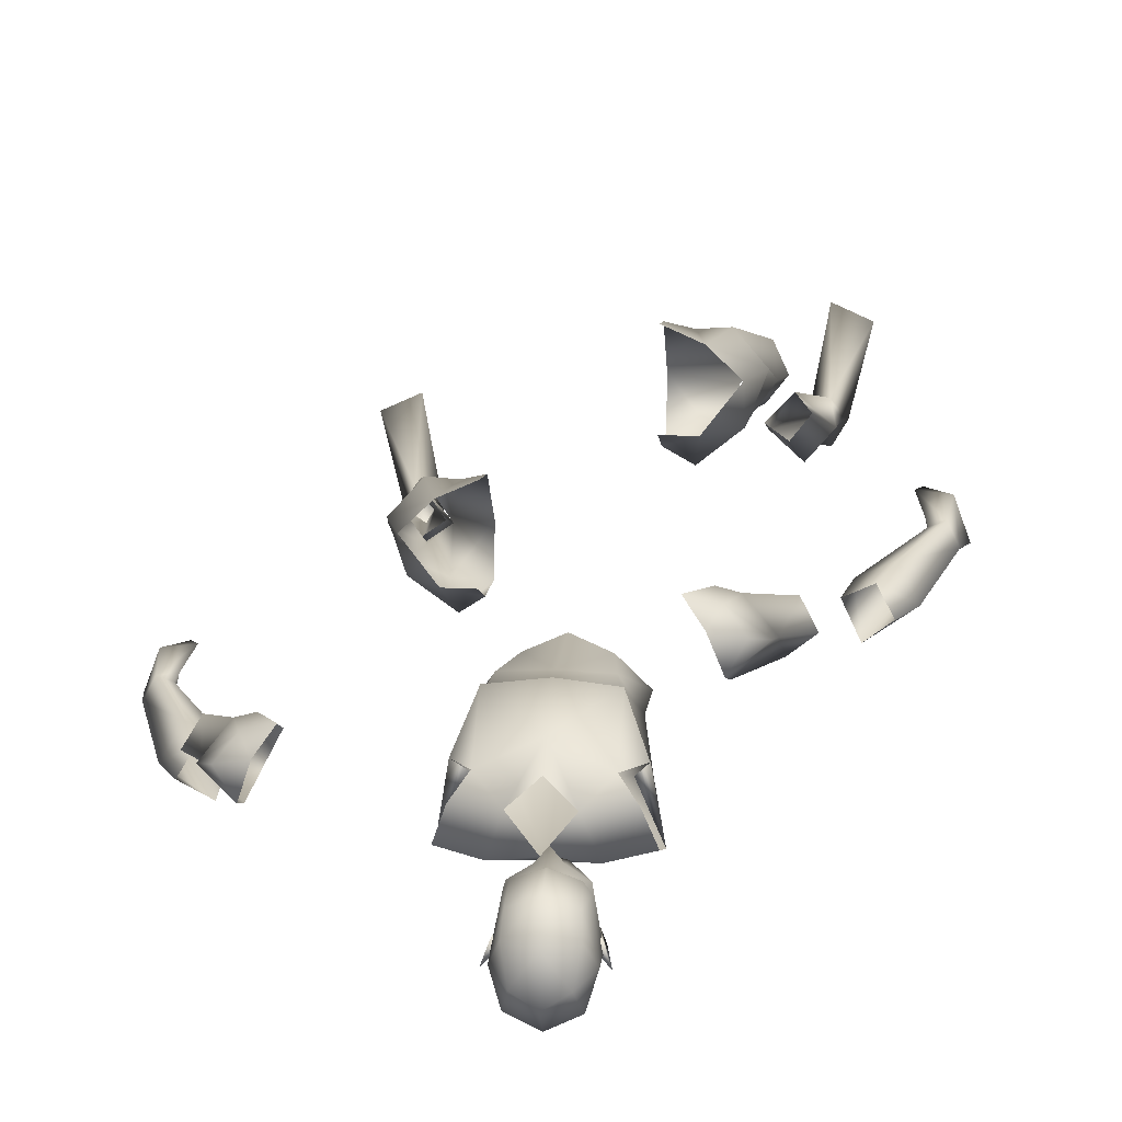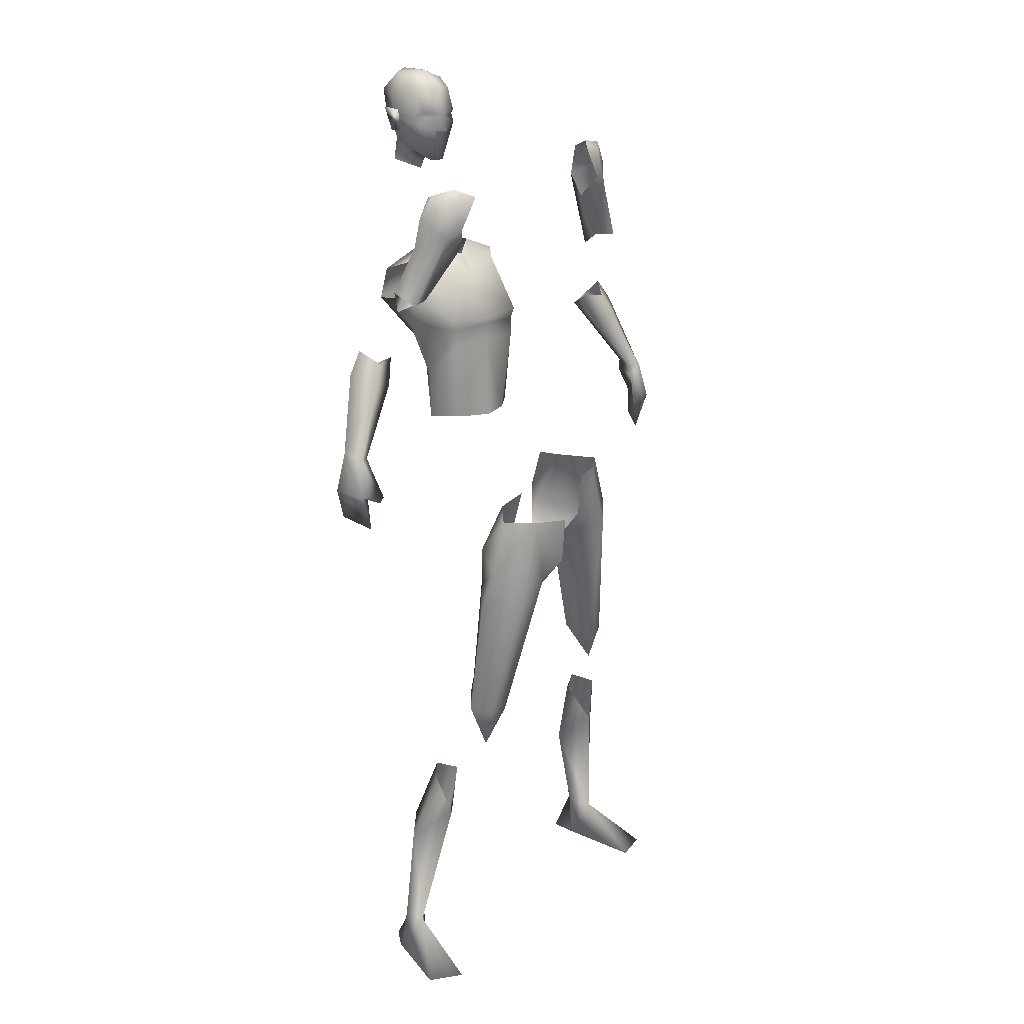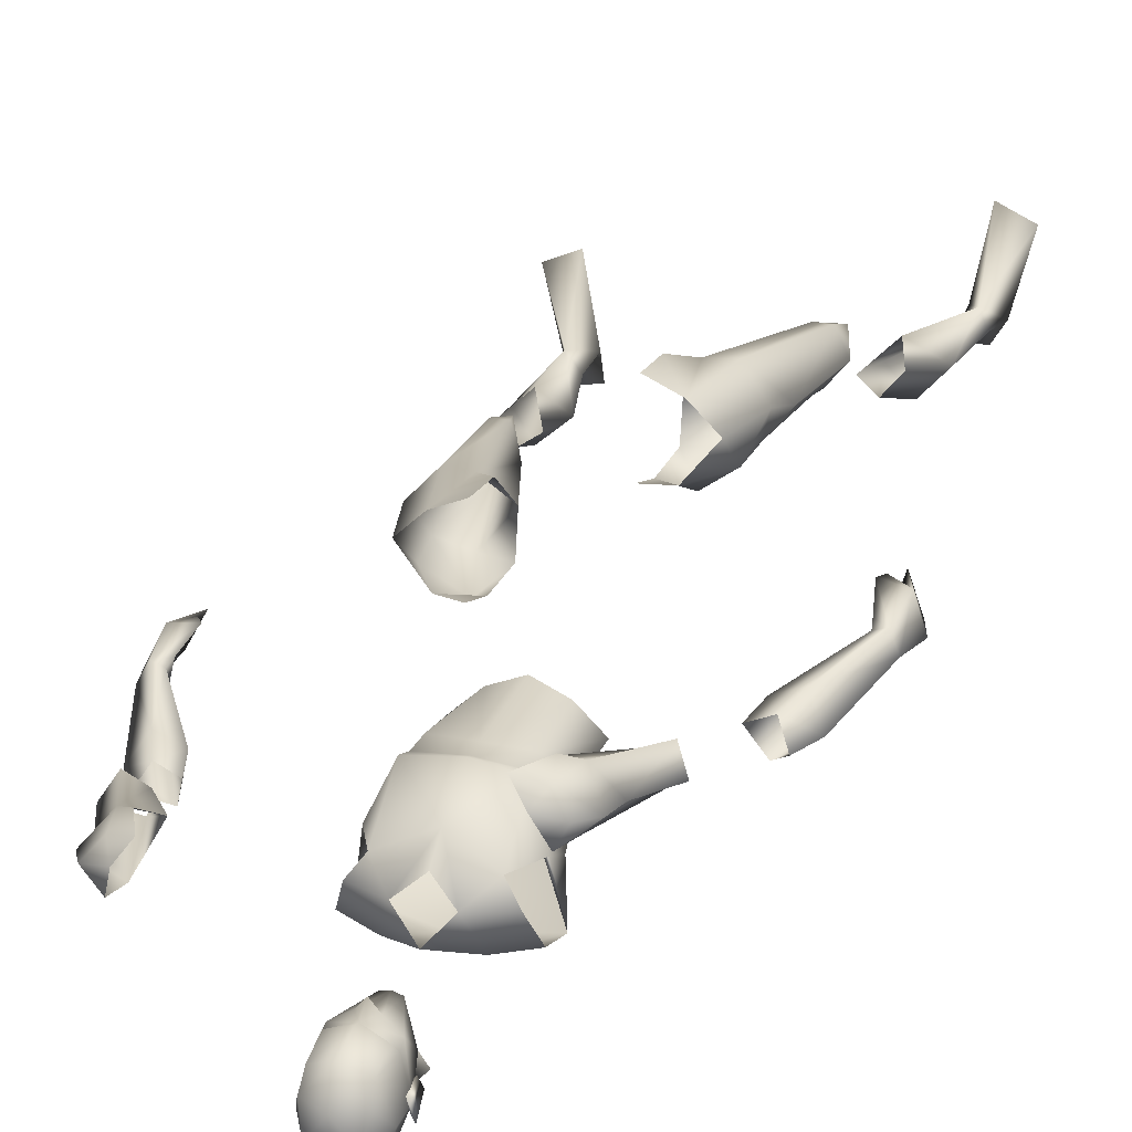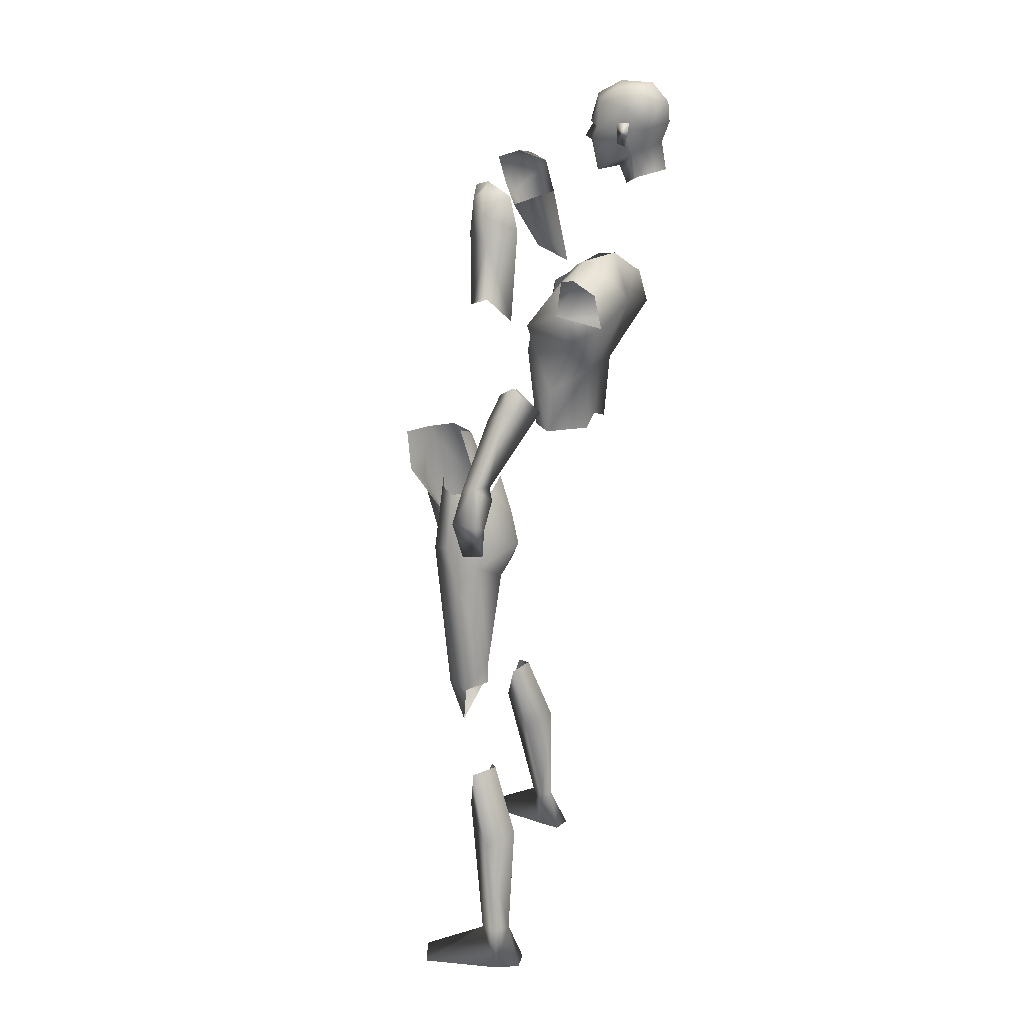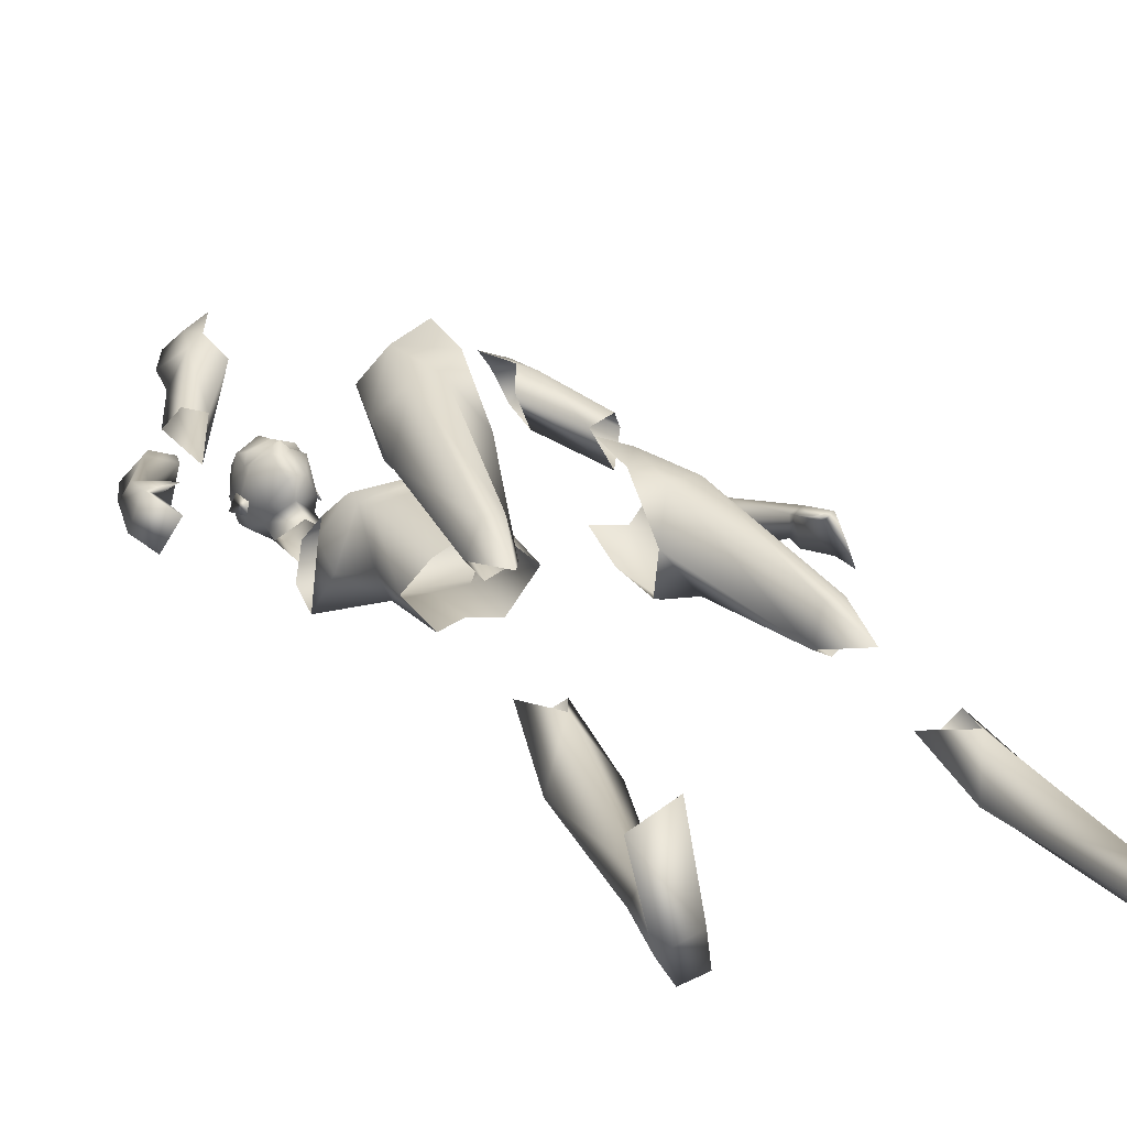
<metadata>
{"format":"obj","ext":"obj","renderer":"f3d","projection":"perspective","resolution":1024,"background":"white","views":[{"elev":11.3,"azim":-175.0,"up":"+Z"},{"elev":20.8,"azim":-40.3,"up":"+Y"},{"elev":24.9,"azim":-160.9,"up":"+Z"},{"elev":19.8,"azim":113.7,"up":"+Y"},{"elev":25.7,"azim":-26.4,"up":"+Z"}]}
</metadata>
<code>
o Man.009_Body.009
v -2.014 3.928 1.325
v -2.076 4.214 1.207
v -2.139 4.218 0.9375
v -2.154 3.955 1.251
v -2.265 3.962 0.9627
v -2.068 3.879 1.336
v -2.125 3.6 1.256
v -2.258 3.686 0.9853
v -2.246 3.966 1.304
v -2.349 3.992 1.021
v -1.665 4.921 0.9845
v -1.713 5.013 0.6289
v -2.036 5.064 0.862
v -1.904 4.923 1.087
v -2.093 4.307 1.174
v -2.123 4.337 0.9697
v -2.277 4.364 1.06
v -2.199 4.316 1.214
v -1.592 5.173 0.9235
v -1.895 5.273 0.8243
v -1.788 5.159 1.007
f 17 10 9
f 9 18 17
f 5 3 2
f 2 4 5
f 2 3 16
f 16 15 2
f 8 7 9
f 8 9 10
f 6 1 9
f 1 18 9
f 5 4 8
f 4 7 8
f 1 6 4
f 1 4 2
f 3 5 17
f 5 10 17
f 16 3 17
f 15 18 2
f 1 2 18
f 5 8 10
f 7 4 9
f 4 6 9
f 13 17 14
f 17 18 14
f 12 13 20
f 12 16 13
f 16 17 13
f 14 18 15
f 14 15 11
f 19 11 12
f 11 15 16
f 11 16 12
f 21 14 11
f 21 11 19
f 20 13 21
f 13 14 21
o Man.008_Body.008
v 2.351 3.75 0.262
v 2.412 4.035 0.1442
v 2.475 4.039 -0.1256
v 2.49 3.776 0.1876
v 2.601 3.784 -0.1005
v 2.404 3.7 0.2727
v 2.461 3.422 0.1929
v 2.594 3.508 -0.07789
v 2.583 3.788 0.2411
v 2.685 3.813 -0.0422
v 2.001 4.742 -0.07869
v 2.373 4.886 -0.2011
v 2.241 4.745 0.02388
v 2.429 4.128 0.1106
v 2.459 4.159 -0.0935
v 2.613 4.186 -0.002694
v 2.535 4.138 0.151
v 1.928 4.995 -0.1397
v 2.05 4.834 -0.4342
v 2.232 5.094 -0.2388
v 2.125 4.98 -0.0566
f 30 31 37
f 37 38 30
f 23 24 26
f 26 25 23
f 36 24 23
f 23 35 36
f 30 28 29
f 31 30 29
f 30 22 27
f 38 22 30
f 29 25 26
f 29 28 25
f 27 22 25
f 25 22 23
f 37 26 24
f 37 31 26
f 37 24 36
f 23 38 35
f 23 22 38
f 31 29 26
f 30 25 28
f 30 27 25
f 34 37 33
f 34 38 37
f 41 33 40
f 33 36 40
f 33 37 36
f 35 38 34
f 32 35 34
f 40 32 39
f 36 35 32
f 40 36 32
f 32 34 42
f 39 32 42
f 42 33 41
f 42 34 33
o Man.007_Body.007
v 1.531 0.5593 0.5285
v 1.724 -1.156 0.2075
v 1.561 -1.16 0.1093
v 1.493 -1.156 0.2084
v 1.643 -1.183 0.3782
v 1.406 0.1531 0.6159
v 1.696 -0.1524 0.3189
v 1.475 -0.05254 0.08148
v 1.217 -0.1423 0.2991
v 1.378 0.6228 0.3419
v 1.779 -1.56 0.1603
v 1.655 -1.56 -0.04931
v 1.49 -1.56 0.2446
v 1.635 -1.56 1.048
v 1.957 -1.56 0.9033
v 1.457 -1.56 -0.01057
v 1.199 0.5564 0.4586
f 56 57 47
f 54 58 45
f 55 53 57
f 55 57 56
f 53 55 54
f 55 58 54
f 45 58 55
f 45 55 46
f 47 57 53
f 47 53 44
f 47 46 55
f 47 55 56
f 45 44 53
f 45 53 54
f 48 59 51
f 47 48 51
f 47 51 46
f 51 59 52
f 51 52 50
f 46 51 50
f 46 50 45
f 50 52 49
f 52 43 49
f 45 50 49
f 45 49 44
f 49 43 48
f 44 49 47
f 49 48 47
o Man.006_Body.006
v 0.6279 3.621 0.6107
v 0.8773 3.532 0.5963
v 1.137 3.522 0.9311
v 0.908 3.52 1.15
v 0.6279 3.522 1.274
v 1.11 1.464 0.9138
v 1.37 1.454 0.6789
v 0.8184 2.906 1.166
v 0.6279 2.649 0.8565
v 0.9194 2.625 0.4754
v 0.6279 2.712 0.4847
v 1.277 2.984 0.9311
v 0.6279 3.083 1.234
v 1.134 3.121 0.5837
v 0.8258 2.973 0.3198
v 1.048 2.878 1.177
v 0.6279 3.227 0.4814
v 1.171 2.769 0.6218
v 1.245 1.048 0.7664
v 1.217 1.518 0.4924
v 1.188 1.712 0.5081
v 1.262 1.464 0.9138
v 1.038 1.451 0.6091
v 1.322 2.586 0.805
f 73 62 71
f 73 61 62
f 67 75 63
f 68 70 69
f 76 60 61
f 74 70 76
f 71 77 73
f 74 73 77
f 74 76 61
f 61 73 74
f 63 75 71
f 71 62 63
f 78 81 65
f 82 80 79
f 80 66 79
f 78 65 82
f 66 81 78
f 74 77 69
f 74 69 70
f 63 64 72
f 72 67 63
f 77 80 69
f 82 69 80
f 81 75 65
f 75 67 65
f 68 82 67
f 82 65 67
f 69 82 68
f 66 83 81
f 71 83 77
f 81 83 75
f 83 71 75
f 77 83 80
f 83 66 80
f 67 72 68
o Man.005_Body.005
v -0.4729 3.678 1.589
v -0.7223 3.589 1.575
v -0.982 3.579 1.91
v -0.753 3.577 2.129
v -0.4729 3.579 2.253
v -0.9554 1.521 1.892
v -1.215 1.511 1.658
v -0.6634 2.963 2.145
v -0.4729 2.706 1.835
v -0.7644 2.682 1.454
v -0.4729 2.769 1.463
v -1.122 3.041 1.91
v -0.4729 3.14 2.212
v -0.9792 3.178 1.562
v -0.6708 3.03 1.298
v -0.8928 2.935 2.156
v -0.4729 3.284 1.46
v -1.016 2.826 1.6
v -1.09 1.105 1.745
v -1.062 1.575 1.471
v -1.033 1.769 1.487
v -1.107 1.521 1.892
v -0.8834 1.508 1.588
v -1.167 2.643 1.784
f 95 86 97
f 86 85 97
f 87 99 91
f 93 94 92
f 85 84 100
f 100 94 98
f 97 101 95
f 101 97 98
f 85 100 98
f 98 97 85
f 95 99 87
f 87 86 95
f 89 105 102
f 103 104 106
f 103 90 104
f 106 89 102
f 102 105 90
f 93 101 98
f 94 93 98
f 96 88 87
f 87 91 96
f 93 104 101
f 104 93 106
f 89 99 105
f 89 91 99
f 91 106 92
f 91 89 106
f 92 106 93
f 107 90 105
f 107 95 101
f 90 107 104
f 107 101 104
f 95 107 99
f 107 105 99
f 91 92 96
o Man.004_Body.004
v -0.1264 6.812 -0.866
v 0.08214 6.746 -0.6223
v -0.3349 6.746 -0.6223
v -0.1264 6.648 -0.4507
v 0.07502 6.972 -0.5728
v -0.3278 6.972 -0.5728
v -0.1264 6.821 -0.3752
v -0.1264 7.083 -0.8162
v -0.1264 7.664 -0.3812
v -0.1264 7.527 -0.1354
v -0.1264 7.282 -0.0658
v -0.1264 7.225 -0.08017
v -0.04544 7.093 -0.09722
v -0.2074 7.093 -0.09722
v -0.1264 6.769 -0.1533
v -0.05097 6.774 -0.171
v -0.2018 6.774 -0.171
v 0.09764 7.143 -0.1756
v -0.3504 7.143 -0.1756
v 0.106 7.225 -0.2192
v -0.3588 7.225 -0.2192
v 0.07029 7.481 -0.223
v -0.3231 7.481 -0.223
v 0.08153 7.578 -0.3634
v -0.3343 7.578 -0.3634
v 0.03763 7.632 -0.6076
v -0.2904 7.632 -0.6076
v 0.1593 7.431 -0.5408
v -0.4121 7.431 -0.5408
v 0.1664 7.223 -0.5202
v -0.4192 7.223 -0.5202
v -0.1264 7.285 -0.892
v -0.1264 7.478 -0.8737
v -0.1264 7.657 -0.7065
v -0.1264 7.048 -0.1054
v -0.1264 7.093 -0.001387
v 0.06228 7.276 -0.134
v -0.3151 7.276 -0.134
v 0.216 7.304 -0.595
v -0.4688 7.304 -0.595
v 0.1593 7.285 -0.4432
v -0.4121 7.285 -0.4432
v 0.1375 7.08 -0.439
v -0.3903 7.08 -0.439
v 0.1708 7.059 -0.5367
v -0.4236 7.059 -0.5367
v 0.09422 7.195 -0.5023
v -0.347 7.195 -0.5023
v 0.09015 7.228 -0.7309
v -0.3429 7.228 -0.7309
v 0.08661 7.454 -0.7785
v -0.3394 7.454 -0.7785
v -0.3283 6.901 -0.4128
v 0.07548 6.901 -0.4128
f 117 131 116
f 116 132 117
f 131 133 116
f 116 134 132
f 133 141 116
f 116 141 134
f 119 143 120
f 121 143 119
f 120 143 142
f 142 143 121
f 114 123 122
f 122 124 114
f 142 122 120
f 121 122 142
f 122 123 120
f 121 124 122
f 129 135 131
f 132 136 130
f 135 133 131
f 132 134 136
f 118 129 117
f 117 130 118
f 120 125 119
f 119 126 121
f 125 127 119
f 119 128 126
f 109 108 115
f 115 108 110
f 109 115 112
f 113 115 110
f 111 109 112
f 113 110 111
f 111 112 114
f 114 113 111
f 129 144 127
f 128 145 130
f 144 119 127
f 128 119 145
f 119 144 118
f 118 145 119
f 144 129 118
f 118 130 145
f 137 127 125
f 126 128 138
f 112 115 139
f 139 115 113
f 140 141 133
f 134 141 140
f 127 137 135
f 136 138 128
f 135 129 127
f 128 130 136
f 117 129 131
f 132 130 117
f 146 154 148
f 149 155 147
f 148 154 150
f 151 155 149
f 150 154 152
f 153 155 151
f 152 154 146
f 147 155 153
f 139 156 112
f 113 157 139
f 156 137 112
f 113 138 157
f 135 158 133
f 134 159 136
f 158 140 133
f 134 140 159
f 140 158 156
f 157 159 140
f 140 156 139
f 139 157 140
f 137 156 135
f 136 157 138
f 156 158 135
f 136 159 157
f 148 152 146
f 147 153 149
f 148 150 152
f 153 151 149
f 124 160 114
f 160 113 114
f 112 161 114
f 161 123 114
f 125 161 137
f 161 112 137
f 138 113 160
f 160 126 138
f 123 161 125
f 125 120 123
f 126 160 124
f 124 121 126
o Man.003_Body.003
v 1.33 6.805 0.5415
v 1.491 6.491 0.5233
v 1.634 6.413 0.4698
v 1.561 6.76 0.0895
v 1.55 6.721 0.4712
v 1.58 6.436 0.004301
v 1.829 6.332 0.216
v 1.68 6.818 0.3149
v 1.462 6.865 0.3598
v 1.928 5.775 0.3277
v 2.034 5.889 0.1455
v 1.852 5.629 -0.04994
v 1.731 5.79 0.2446
v 1.802 6.609 0.2648
v 1.386 6.291 0.3869
f 166 169 170
f 170 162 166
f 164 166 163
f 166 162 163
f 164 174 171
f 167 168 173
f 168 172 173
f 168 164 171
f 168 171 172
f 170 169 165
f 169 175 165
f 168 175 164
f 166 164 175
f 175 169 166
f 167 165 175
f 175 168 167
f 163 176 164
f 176 174 164
f 174 176 173
f 176 167 173
o Man.002_Body.002
v -0.7735 6.696 1.249
v -0.9339 6.382 1.231
v -1.077 6.304 1.178
v -1.004 6.651 0.7972
v -0.9929 6.612 1.179
v -1.023 6.327 0.712
v -1.272 6.223 0.9238
v -1.123 6.709 1.023
v -0.9048 6.757 1.068
v -0.8295 6.182 1.095
v -1.371 5.667 1.035
v -1.478 5.78 0.8532
v -1.174 5.681 0.9524
v -1.295 5.52 0.6578
v -1.245 6.5 0.9726
f 185 184 181
f 181 177 185
f 178 181 179
f 178 177 181
f 187 189 179
f 190 183 182
f 190 188 183
f 187 179 183
f 188 187 183
f 180 184 185
f 191 184 180
f 191 183 179
f 181 184 191
f 191 179 181
f 182 183 191
f 191 180 182
f 186 189 190
f 190 182 186
f 178 179 186
f 179 189 186
o Man.001_Body.001
v -1.029 0.5794 1.188
v -1.286 -1.537 0.7185
v -1.787 -1.537 1.632
v -1.464 -1.537 1.777
v -1.319 -1.537 0.9737
v -1.485 -1.537 0.6797
v -1.609 -1.537 0.8894
v -1.208 0.6458 1.071
v -1.047 -0.1193 1.028
v -1.304 -0.02961 0.8105
v -1.525 -0.1294 1.048
v -1.235 0.1761 1.345
v -1.472 -1.16 1.107
v -1.323 -1.133 0.9374
v -1.39 -1.137 0.8384
v -1.554 -1.133 0.9365
v -1.361 0.5822 1.258
f 204 203 202
f 204 202 207
f 203 208 202
f 207 202 206
f 202 201 206
f 202 208 199
f 202 199 201
f 206 201 205
f 201 200 205
f 201 199 200
f 199 192 200
f 205 200 204
f 200 203 204
f 200 192 203
f 197 198 206
f 198 207 206
f 195 196 204
f 196 205 204
f 207 198 204
f 198 194 204
f 205 196 206
f 196 193 206
f 197 193 196
f 197 196 198
f 195 194 196
f 194 198 196
f 206 193 197
f 204 194 195
o Man_Body
v 0.02978 4.239 -0.1987
v 0.2792 4.15 -0.2132
v -0.2197 4.15 -0.2132
v 0.5389 4.14 0.1216
v -0.4794 4.14 0.1216
v 0.3099 4.138 0.3406
v -0.2503 4.138 0.3406
v 0.02978 4.14 0.4649
v 0.02978 5.473 -0.56
v 0.3564 5.752 -0.4873
v -0.2968 5.752 -0.4873
v 0.4402 5.698 0.02009
v -0.3806 5.698 0.02009
v 0.02978 5.587 0.1951
v 0.4142 5.104 0.366
v -0.3546 5.104 0.366
v 0.02978 5.118 0.4116
v 0.02978 4.782 -0.2542
v 0.3225 4.783 -0.2517
v -0.2629 4.783 -0.2517
v 0.5179 4.579 0.08269
v -0.4584 4.579 0.08269
v 0.3819 4.938 0.406
v -0.3224 4.938 0.406
v 0.02978 4.968 0.429
v 0.4387 5.214 0.3928
v -0.3792 5.214 0.3928
v 0.02978 5.177 0.4321
v 0.02978 5.96 -0.3951
v 0.2383 5.893 -0.1513
v -0.1787 5.893 -0.1513
v 0.02978 5.795 0.02024
v 0.6006 5.384 0.001912
v -0.541 5.384 0.001912
v 0.6704 5.653 -0.4319
v -0.6108 5.653 -0.4319
v 0.6899 5.329 -0.5171
v -0.6303 5.329 -0.5171
v 0.5715 5.759 -0.1616
v -0.5119 5.759 -0.1616
v 0.6002 5.109 -0.1345
v -0.4367 5.184 -0.1345
v 0.4962 5.184 -0.1345
v -0.5406 5.109 -0.1345
f 241 234 223
f 224 235 242
f 247 238 220
f 221 239 248
f 241 220 234
f 235 221 242
f 218 243 245
f 246 244 219
f 217 245 227
f 228 246 217
f 227 226 217
f 217 226 228
f 218 245 217
f 217 246 219
f 218 247 243
f 244 248 219
f 218 237 238
f 239 237 219
f 218 238 247
f 248 239 219
f 223 231 229
f 230 232 224
f 220 238 222
f 222 239 221
f 238 240 222
f 222 240 239
f 234 220 222
f 222 221 235
f 234 222 236
f 236 222 235
f 223 234 236
f 236 235 224
f 223 236 225
f 225 236 224
f 231 223 225
f 225 224 232
f 231 225 233
f 233 225 232
f 214 231 233
f 233 232 215
f 214 233 216
f 216 233 215
f 212 229 231
f 232 230 213
f 212 231 214
f 215 232 213
f 210 227 212
f 213 228 211
f 227 229 212
f 213 230 228
f 209 226 227
f 226 209 228
f 210 209 227
f 228 209 211
f 217 237 218
f 219 237 217
f 223 229 249
f 249 241 223
f 245 249 227
f 249 229 227
f 252 230 224
f 224 242 252
f 246 228 252
f 228 230 252
f 242 246 252
f 242 250 246
f 241 249 245
f 241 245 251

</code>
